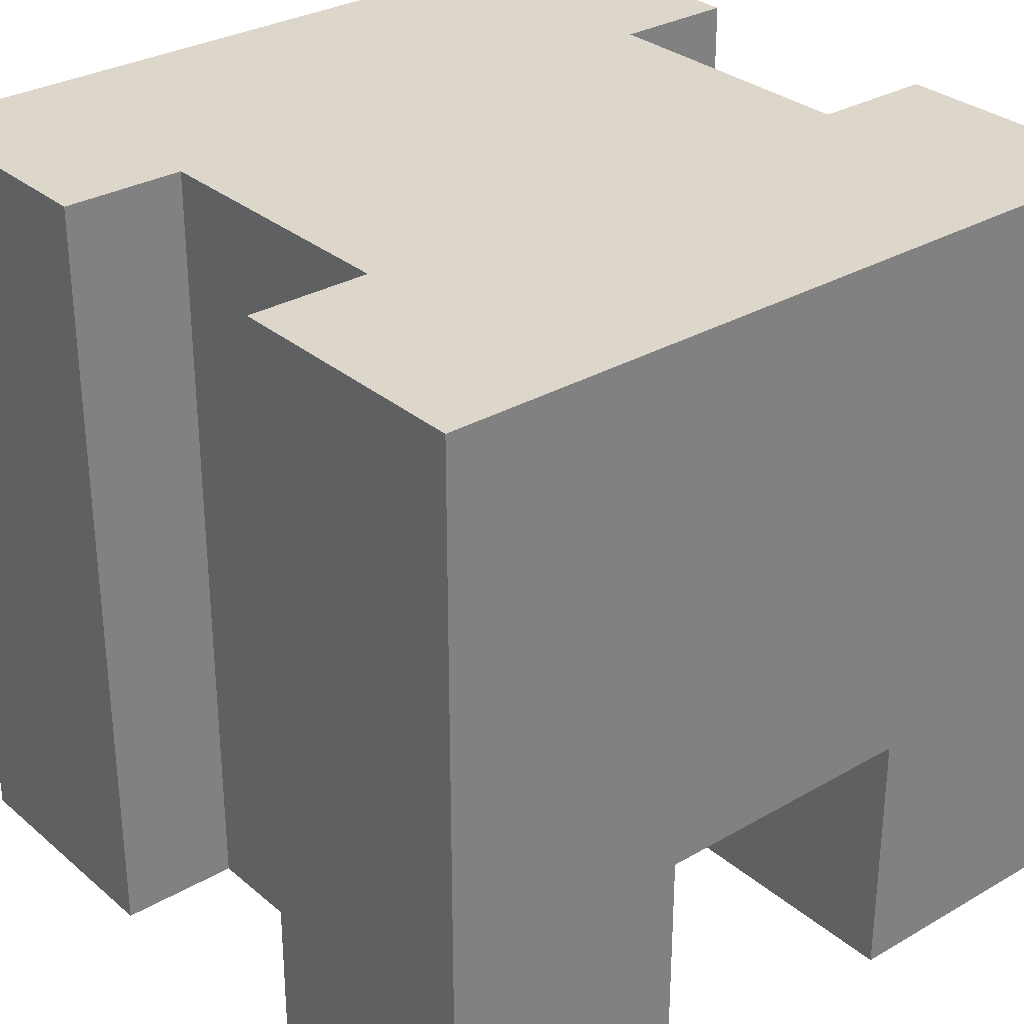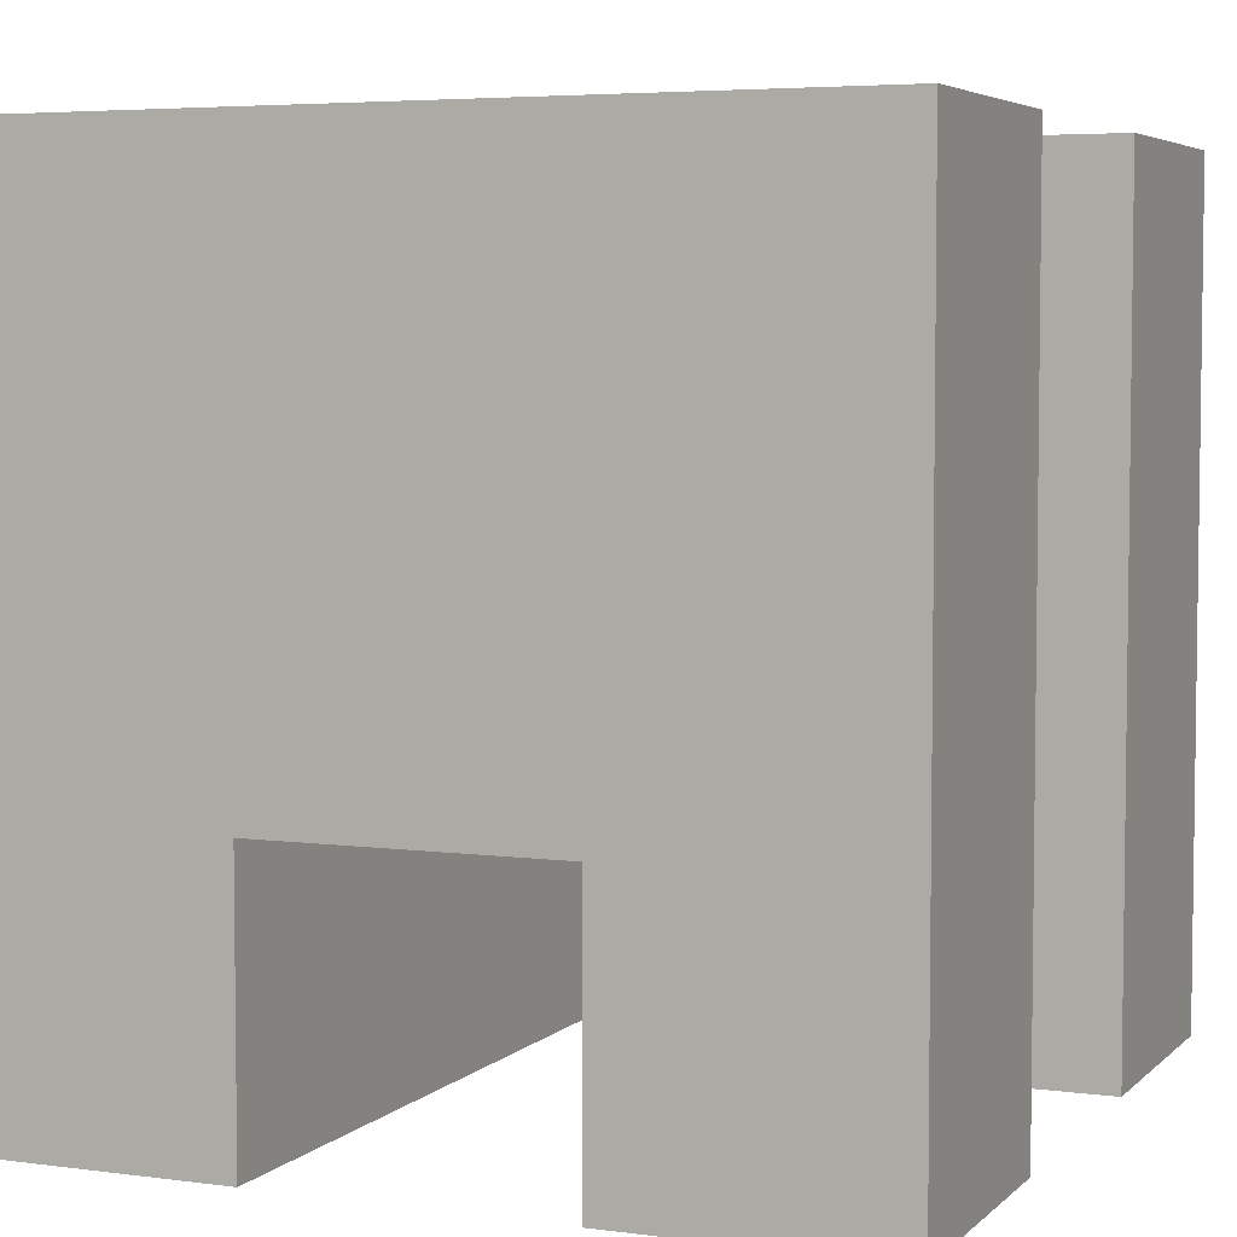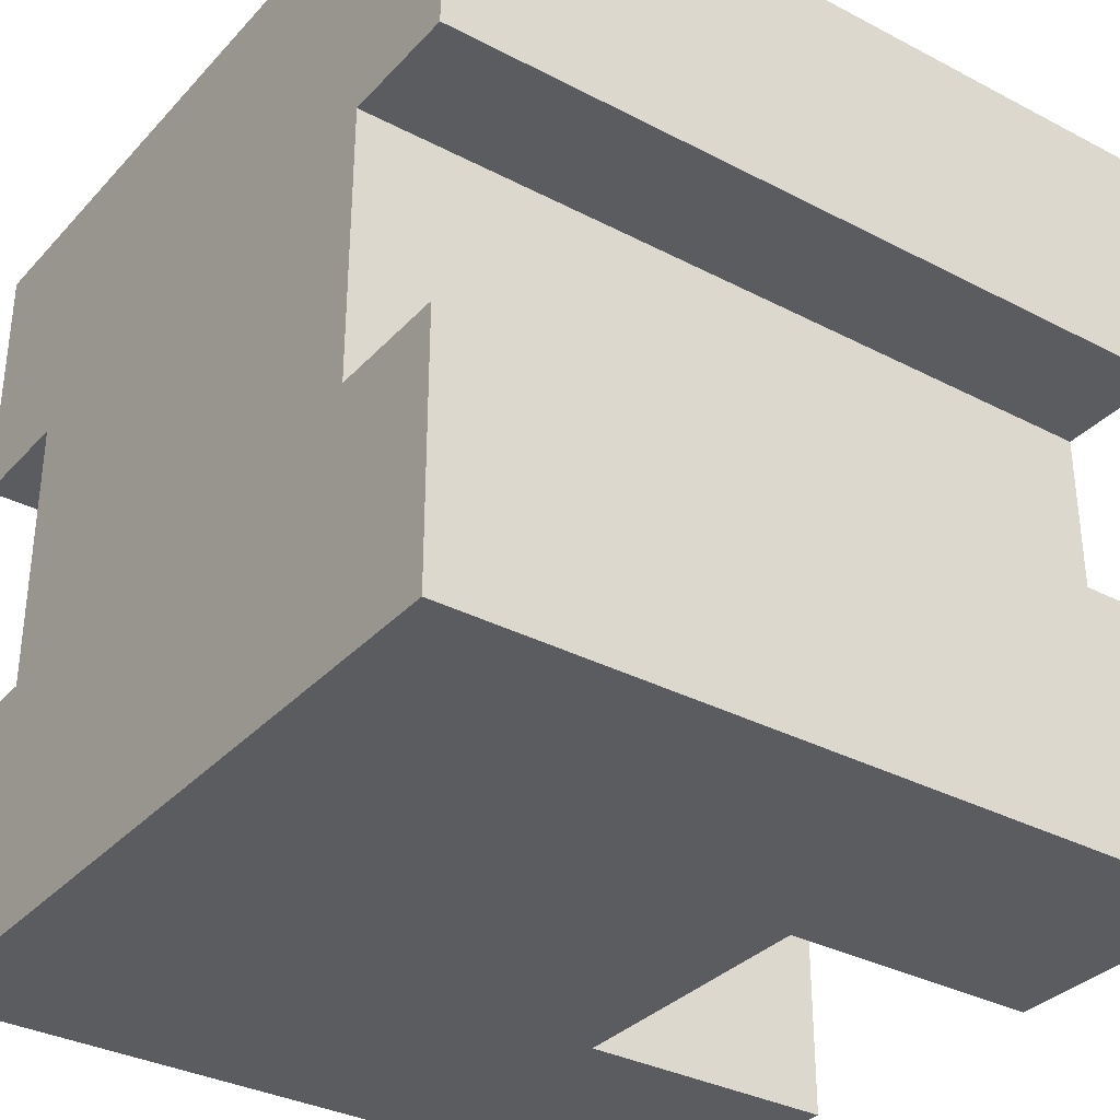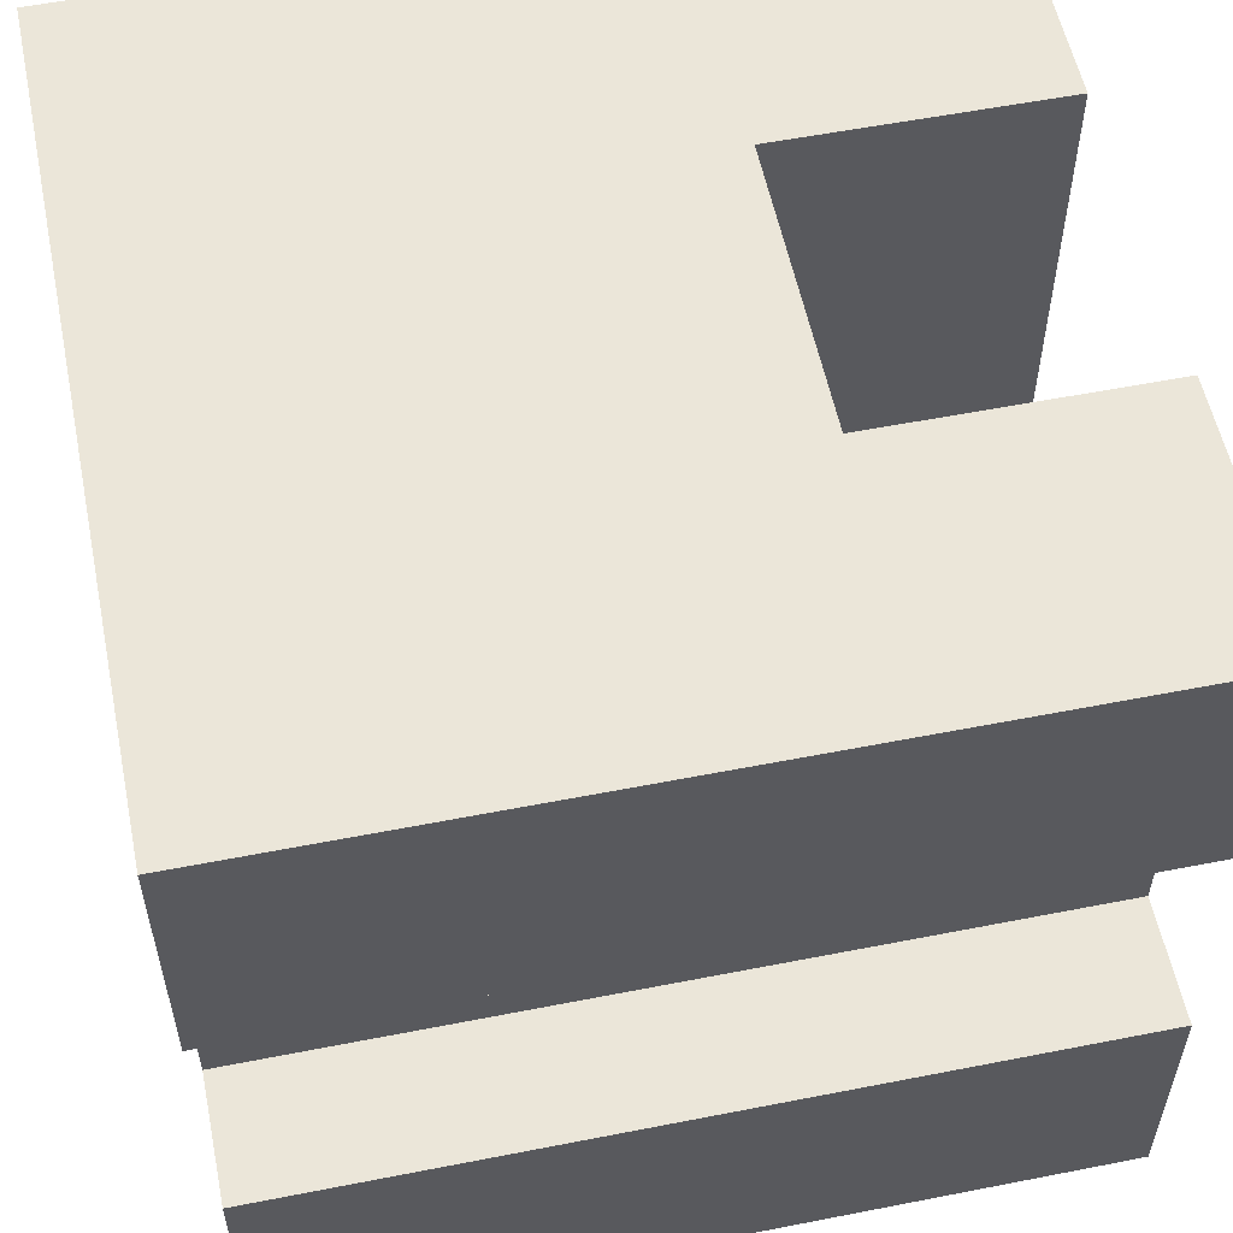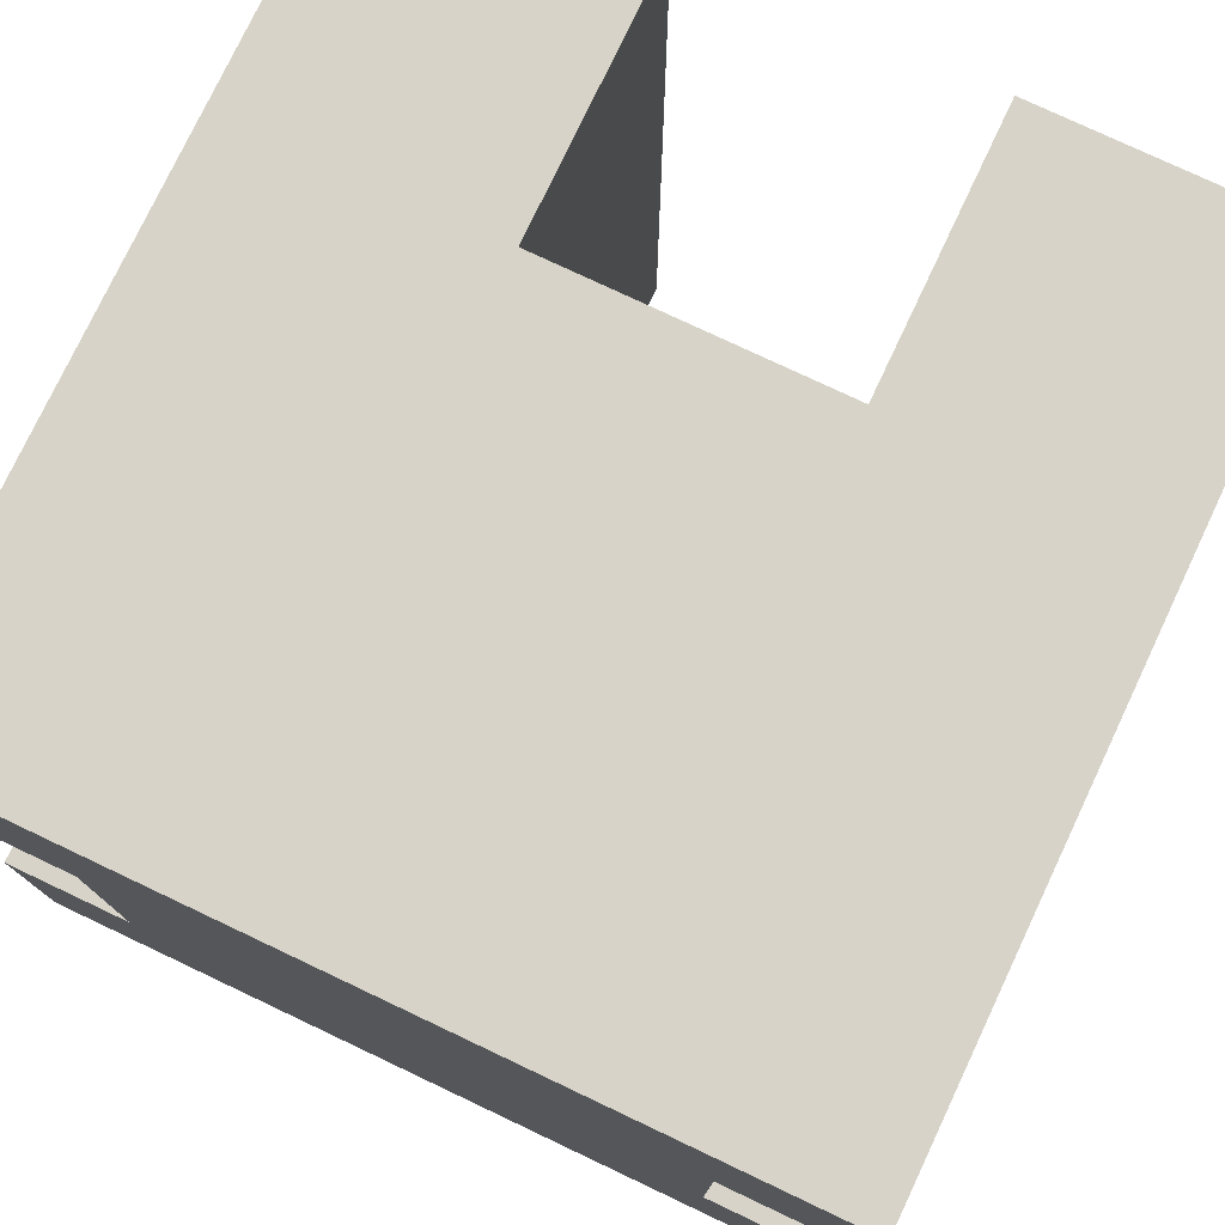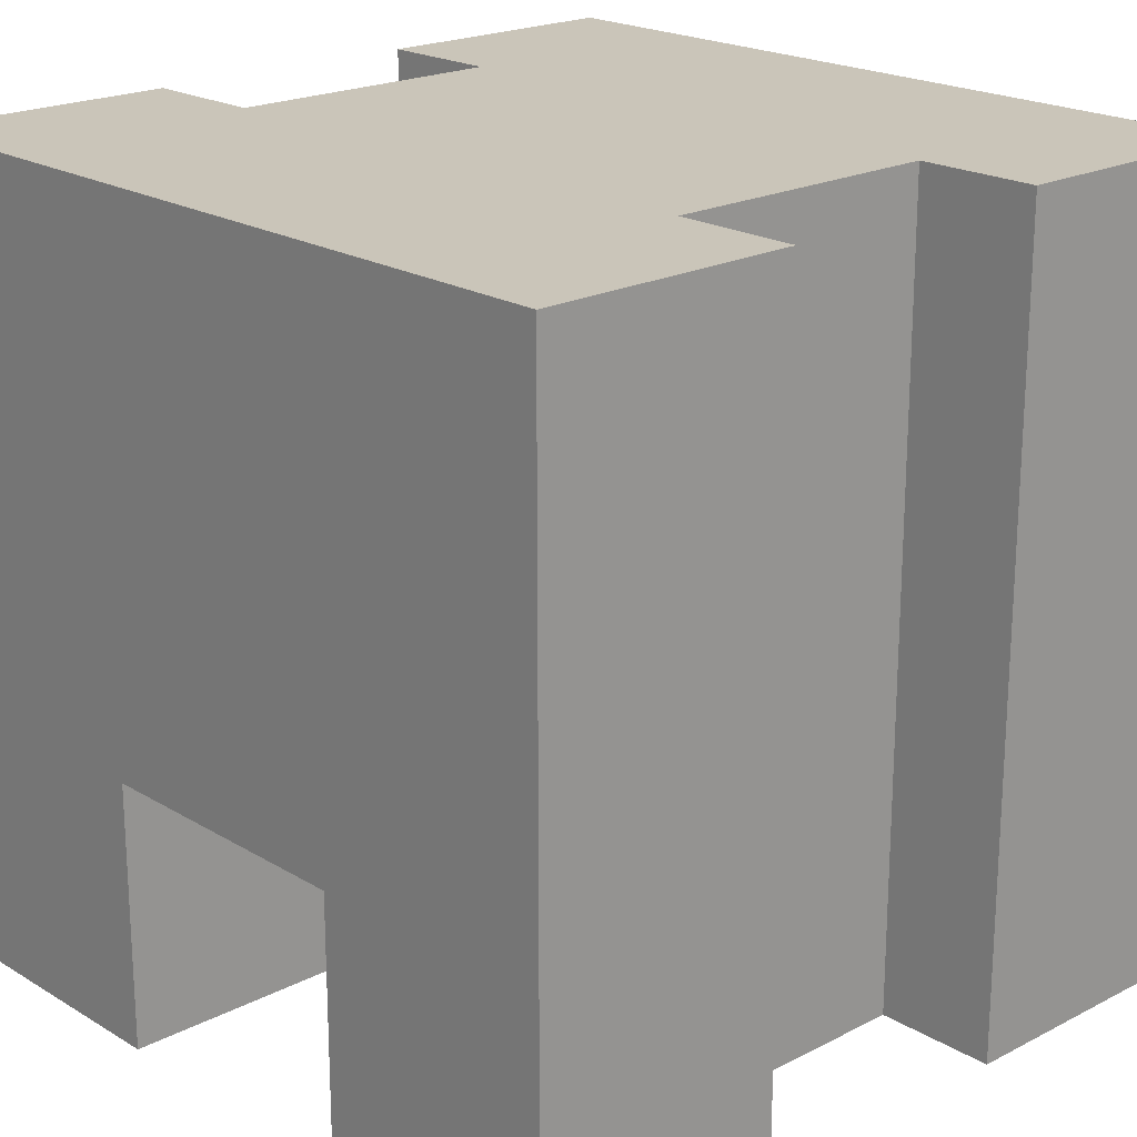
<metadata>
{"format":"obj","ext":"obj","renderer":"f3d","projection":"perspective","resolution":1024,"background":"white","views":[{"elev":30.6,"azim":-39.8,"up":"+Z"},{"elev":4.9,"azim":22.9,"up":"+Z"},{"elev":-33.6,"azim":54.5,"up":"+Y"},{"elev":56.2,"azim":78.4,"up":"+Y"},{"elev":77.1,"azim":25.3,"up":"+Y"},{"elev":20.6,"azim":47.1,"up":"+Z"}]}
</metadata>
<code>
o cube_SHARP
v 22.62 -8 -18.94
v 22.62 -22.72 -18.94
v 15.62 -8 -18.94
v 8 -22.72 -18.94
v 15.62 8 -18.94
v 8 22.73 -18.94
v 22.62 8 -18.94
v 22.62 22.73 -18.94
v 22.62 -8 -18.94
v 15.62 -8 -18.94
v 22.62 -8 26.56
v 15.62 -8 26.56
v 22.62 -22.72 -18.94
v 22.62 -8 -18.94
v 22.62 -22.73 26.56
v 22.62 -8 26.56
v 8 -22.72 -18.94
v 22.62 -22.72 -18.94
v 8 -22.73 -3.938
v 22.62 -22.73 26.56
v -8 -22.73 -3.938
v -22.62 -22.73 26.56
v -8 -22.72 -18.94
v -22.62 -22.72 -18.94
v -22.62 -8 -18.94
v -22.62 -22.72 -18.94
v -22.62 -8 26.56
v -22.62 -22.73 26.56
v -15.63 -8 -18.94
v -22.62 -8 -18.94
v -15.63 -8 26.56
v -22.62 -8 26.56
v -15.63 8 -18.94
v -15.63 -8 -18.94
v -15.63 8 26.56
v -15.63 -8 26.56
v -22.62 8 -18.94
v -15.63 8 -18.94
v -22.62 8 26.56
v -15.63 8 26.56
v -22.62 22.73 -18.94
v -22.62 8 -18.94
v -22.62 22.72 26.56
v -22.62 8 26.56
v -8 22.73 -18.94
v -22.62 22.73 -18.94
v -8 22.72 -3.937
v -22.62 22.72 26.56
v 8 22.72 -3.937
v 22.62 22.72 26.56
v 8 22.73 -18.94
v 22.62 22.73 -18.94
v 22.62 8 -18.94
v 22.62 22.73 -18.94
v 22.62 8 26.56
v 22.62 22.72 26.56
v 15.62 8 -18.94
v 22.62 8 -18.94
v 15.62 8 26.56
v 22.62 8 26.56
v 15.62 -8 -18.94
v 15.62 8 -18.94
v 15.62 -8 26.56
v 15.62 8 26.56
v -22.62 8 -18.94
v -22.62 22.73 -18.94
v -15.63 8 -18.94
v -8 22.73 -18.94
v -15.63 -8 -18.94
v -8 -22.72 -18.94
v -22.62 -8 -18.94
v -22.62 -22.72 -18.94
v 22.62 -22.73 26.56
v 22.62 -8 26.56
v -22.62 -22.73 26.56
v 15.62 -8 26.56
v -22.62 22.72 26.56
v -22.62 8 26.56
v 22.62 22.72 26.56
v -15.63 8 26.56
v -22.62 -8 26.56
v -15.63 -8 26.56
v 15.62 8 26.56
v 22.62 8 26.56
v 8 -22.73 -3.938
v 8 22.72 -3.937
v 8 -22.72 -18.94
v 8 22.73 -18.94
v 8 -22.73 -3.938
v -8 -22.73 -3.938
v 8 22.72 -3.937
v -8 22.72 -3.937
v -8 22.72 -3.937
v -8 -22.73 -3.938
v -8 22.73 -18.94
v -8 -22.72 -18.94
f 1 2 3
f 3 2 4
f 3 4 5
f 5 4 6
f 5 6 7
f 7 6 8
f 9 10 11
f 11 10 12
f 13 14 15
f 15 14 16
f 17 18 19
f 19 18 20
f 19 20 21
f 21 20 22
f 21 22 23
f 23 22 24
f 25 26 27
f 27 26 28
f 29 30 31
f 31 30 32
f 33 34 35
f 35 34 36
f 37 38 39
f 39 38 40
f 41 42 43
f 43 42 44
f 45 46 47
f 47 46 48
f 47 48 49
f 49 48 50
f 49 50 51
f 51 50 52
f 53 54 55
f 55 54 56
f 57 58 59
f 59 58 60
f 61 62 63
f 63 62 64
f 65 66 67
f 67 66 68
f 67 68 69
f 69 68 70
f 69 70 71
f 71 70 72
f 73 74 75
f 75 74 76
f 77 78 79
f 79 78 80
f 81 75 82
f 82 75 76
f 82 76 80
f 80 76 83
f 80 83 79
f 79 83 84
f 85 86 87
f 87 86 88
f 89 90 91
f 91 90 92
f 93 94 95
f 95 94 96

</code>
